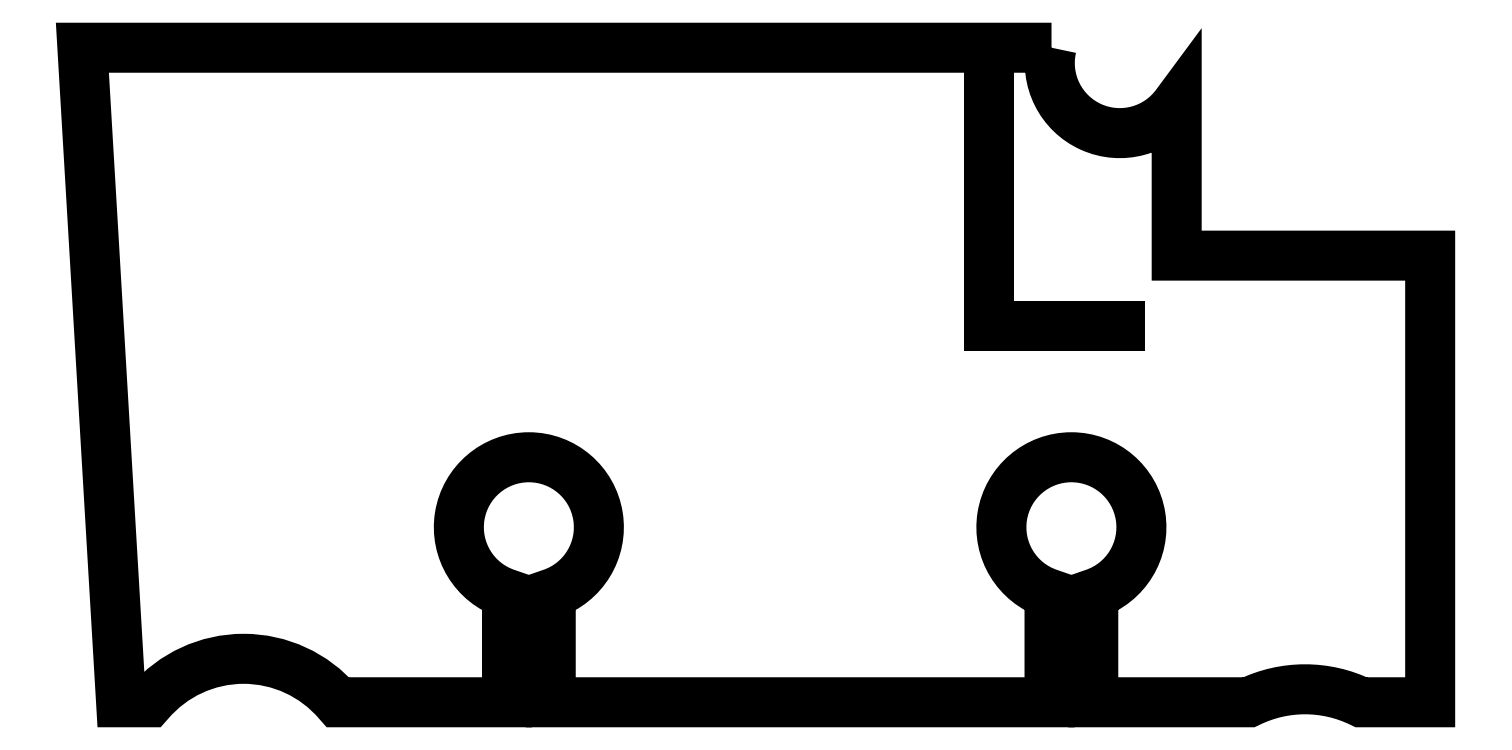
<metadata>
{"format":"dxf","ext":"dxf","renderer":"ezdxf+matplotlib","layout":"modelspace","background":"white","min_lineweight":24,"dpi":150}
</metadata>
<code>
0
SECTION
2
ENTITIES
0
LWPOLYLINE
8
0
90
19
70
1
43
0
10
-50.9
20
-33.83
10
-106.3
20
-33.83
10
-104.1
20
-71.23
10
-102.4
20
-71.23
42
-0.4611
10
-91.68
20
-71.23
10
-82.02
20
-71.23
10
-82.02
20
-65.03
42
-6.24
10
-79.52
20
-65.03
10
-79.52
20
-71.23
10
-51.02
20
-71.23
10
-51.02
20
-65.03
42
-6.24
10
-48.52
20
-65.03
10
-48.52
20
-71.23
10
-39.62
20
-71.23
42
-0.2312
10
-33.21
20
-71.23
10
-29.27
20
-71.23
10
-29.27
20
-45.71
10
-43.75
20
-45.71
10
-43.75
20
-37.04
42
-0.8173
0
LINE
8
0
10
-47
20
-49.71
30
0
11
-54.5
21
-49.71
31
0
0
LINE
8
0
10
-54.5
20
-34.71
30
0
11
-54.5
21
-49.71
31
0
0
ENDSEC
0
EOF

</code>
